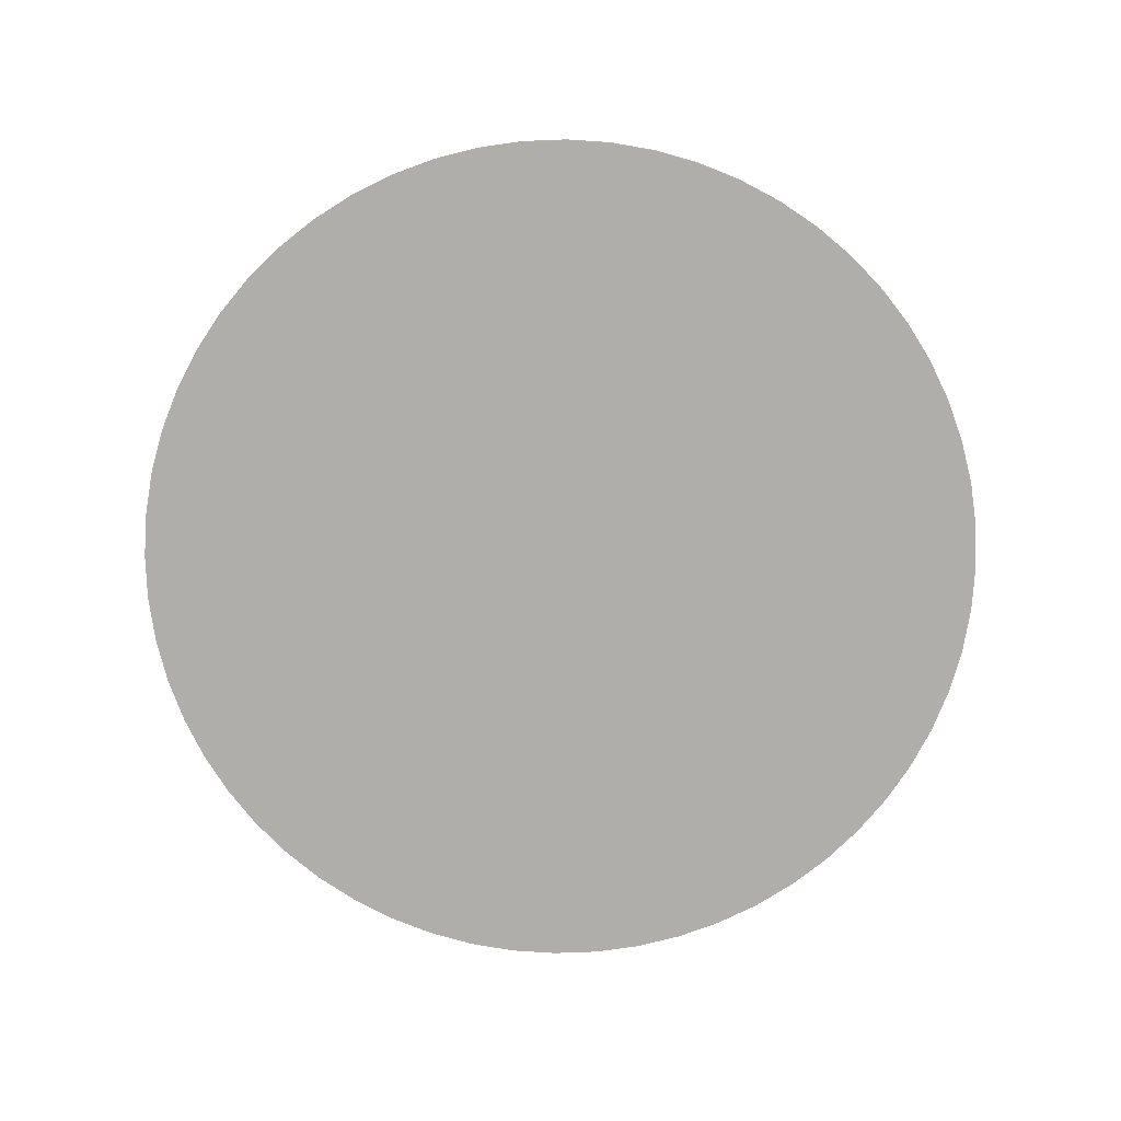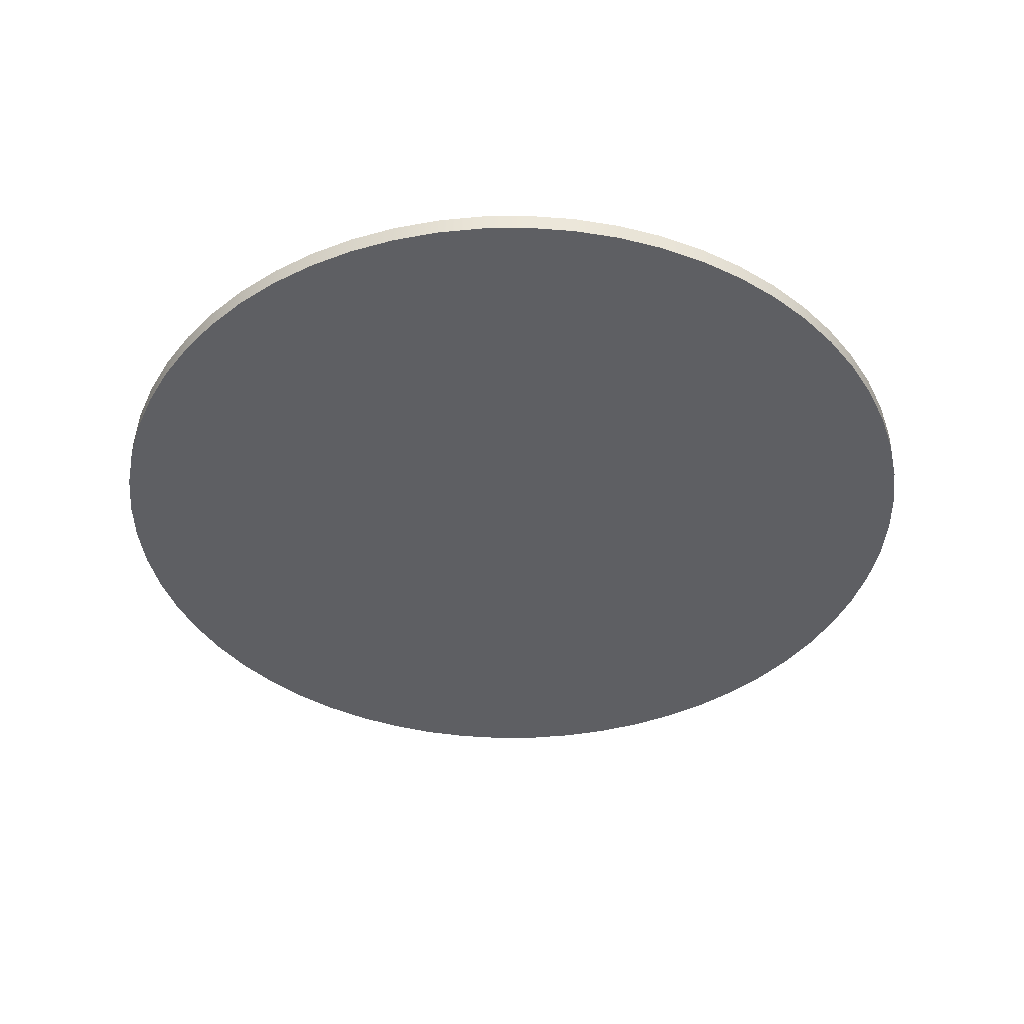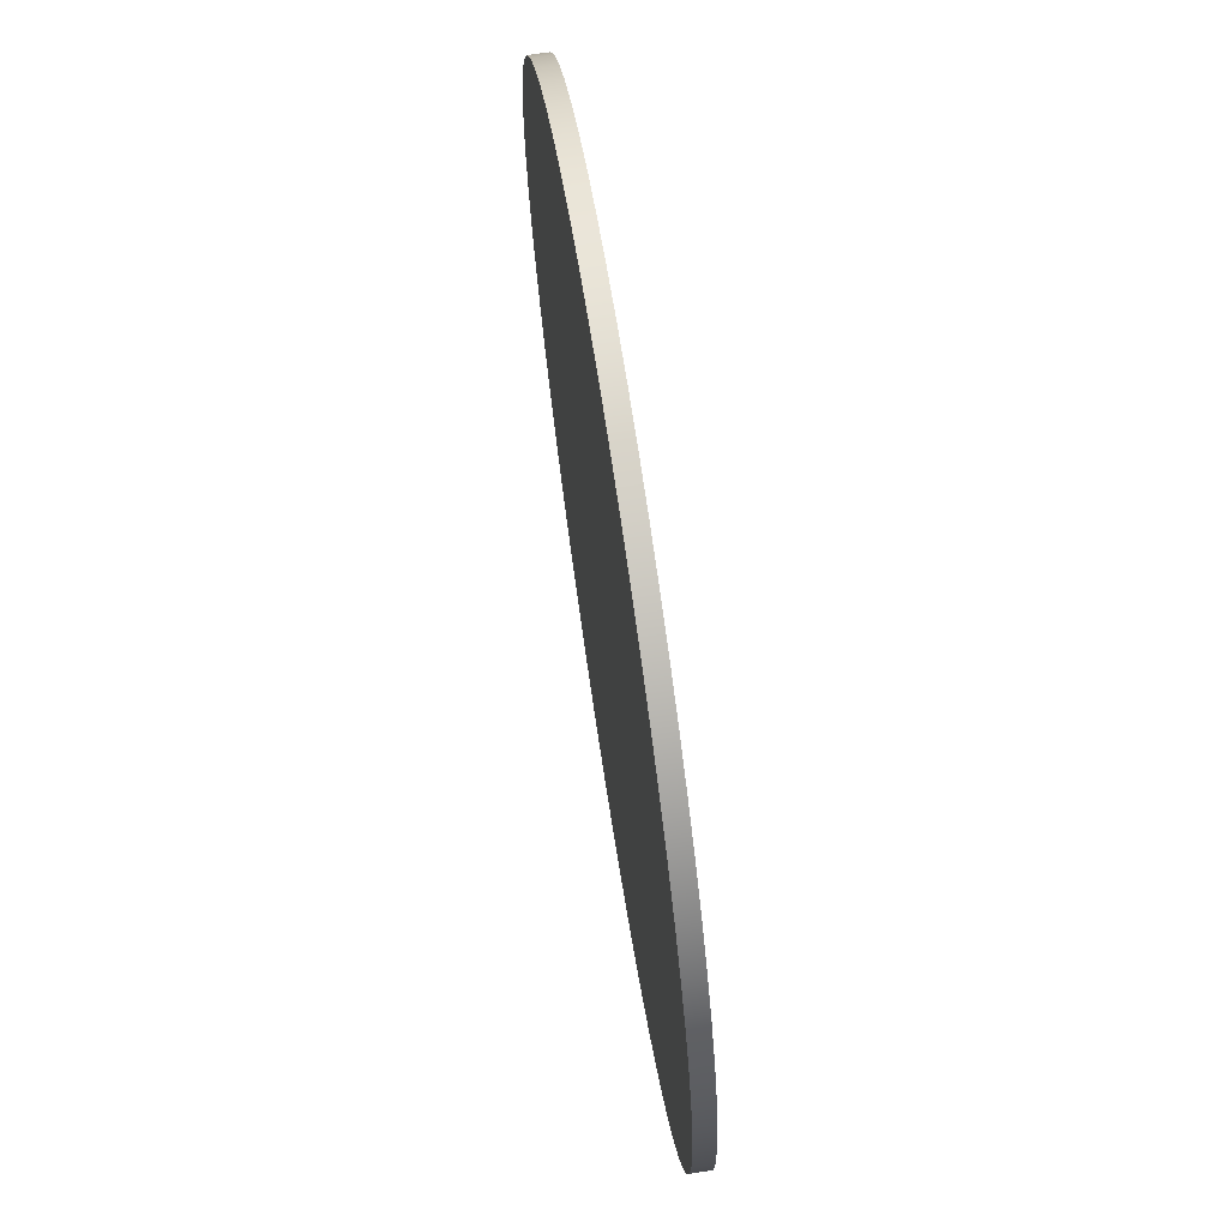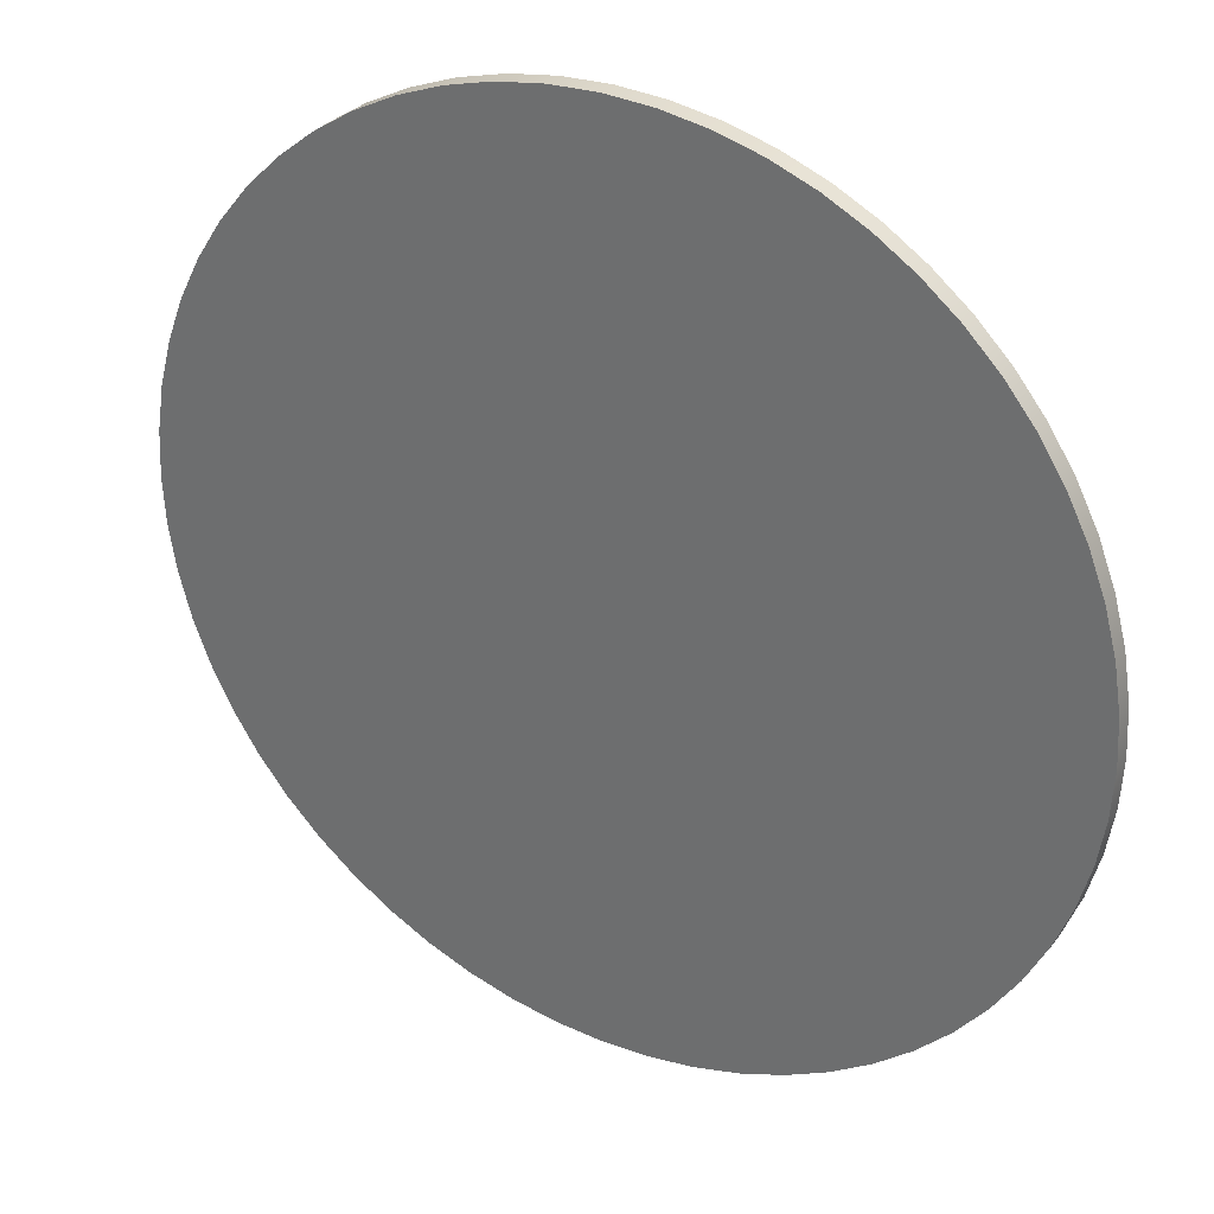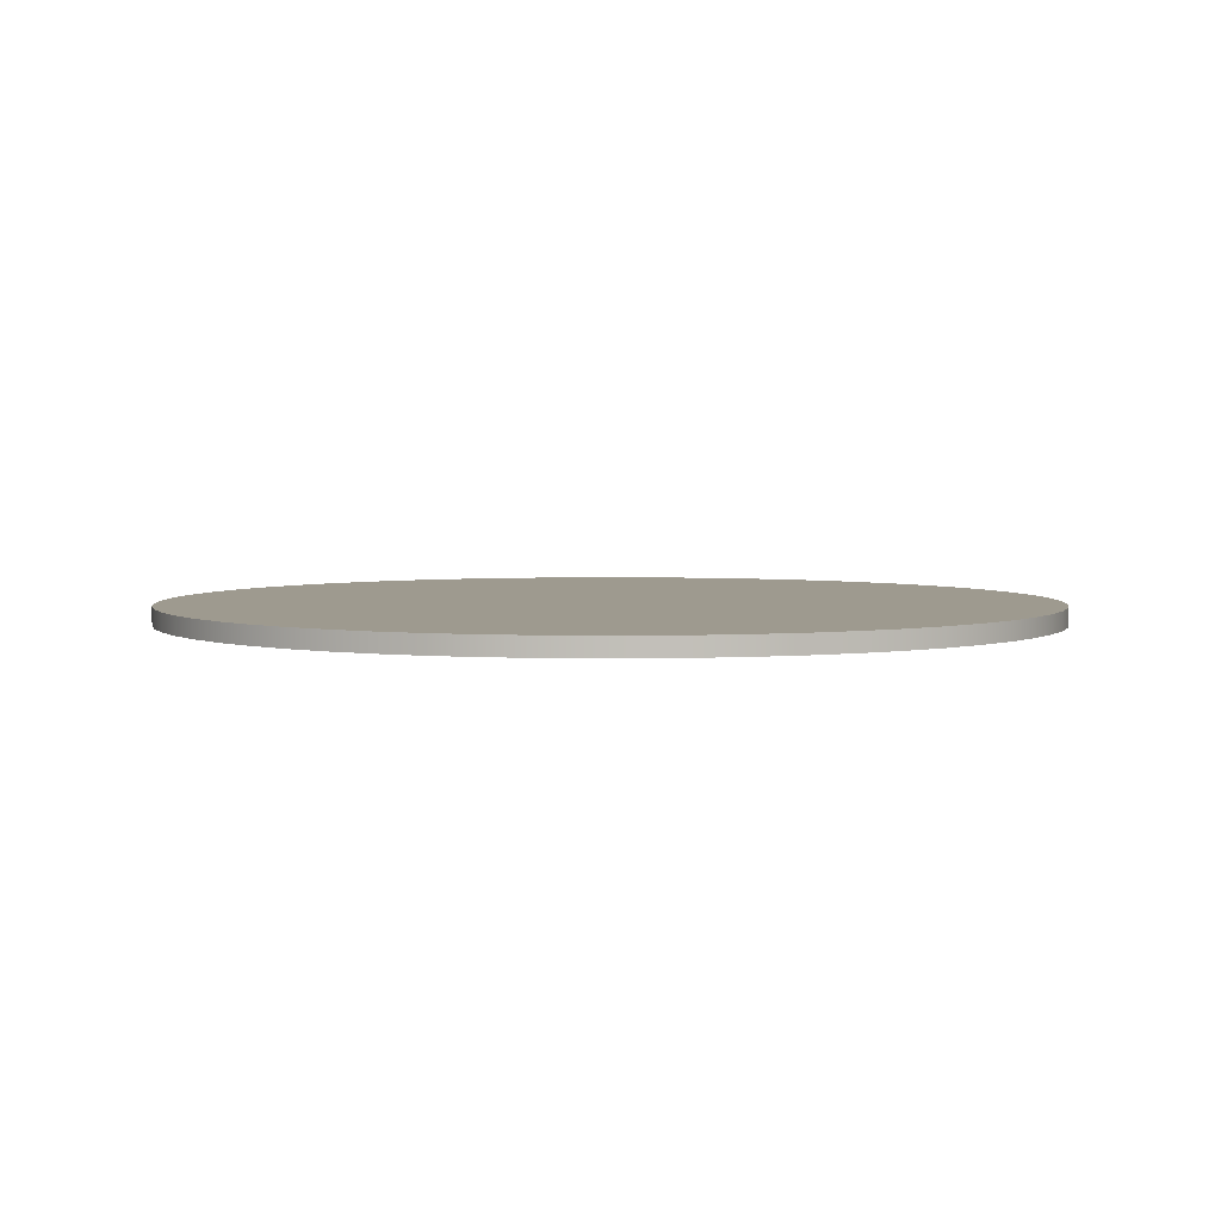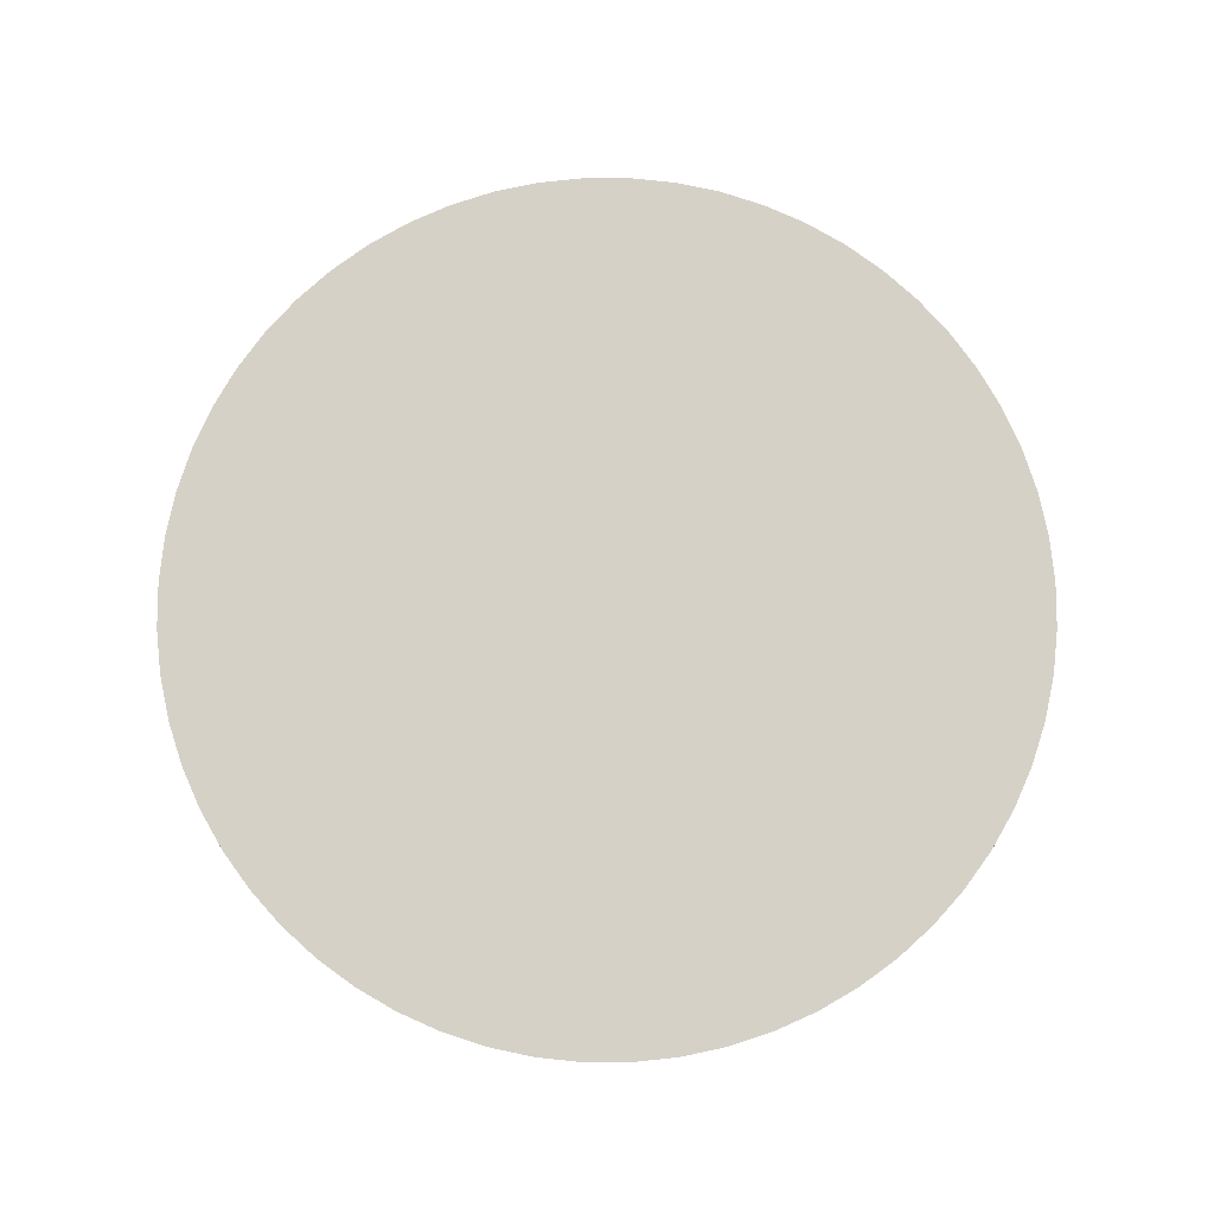
<metadata>
{"format":"obj","ext":"obj","renderer":"f3d","projection":"perspective","resolution":1024,"background":"white","views":[{"elev":-77.8,"azim":125.2,"up":"+Y"},{"elev":-41.5,"azim":159.8,"up":"+Y"},{"elev":70.3,"azim":81.3,"up":"+Z"},{"elev":31.4,"azim":30.4,"up":"+Z"},{"elev":3.8,"azim":-27.8,"up":"+Y"},{"elev":79.4,"azim":87.0,"up":"+Y"}]}
</metadata>
<code>
v -2.4 0.1 2.939e-16
v -2.387 0.1 -0.2509
v -2.348 0.1 -0.499
v -2.283 0.1 -0.7416
v -2.193 0.1 -0.9762
v -2.078 0.1 -1.2
v -1.942 0.1 -1.411
v -1.784 0.1 -1.606
v -1.606 0.1 -1.784
v -1.411 0.1 -1.942
v -1.2 0.1 -2.078
v -0.9762 0.1 -2.193
v -0.7416 0.1 -2.283
v -0.499 0.1 -2.348
v -0.2509 0.1 -2.387
v 1.47e-16 0.1 -2.4
v 0.2509 0.1 -2.387
v 0.499 0.1 -2.348
v 0.7416 0.1 -2.283
v 0.9762 0.1 -2.193
v 1.2 0.1 -2.078
v 1.411 0.1 -1.942
v 1.606 0.1 -1.784
v 1.784 0.1 -1.606
v 1.942 0.1 -1.411
v 2.078 0.1 -1.2
v 2.193 0.1 -0.9762
v 2.283 0.1 -0.7416
v 2.348 0.1 -0.499
v 2.387 0.1 -0.2509
v 2.4 0.1 0
v 2.387 0.1 0.2509
v 2.348 0.1 0.499
v 2.283 0.1 0.7416
v 2.193 0.1 0.9762
v 2.078 0.1 1.2
v 1.942 0.1 1.411
v 1.784 0.1 1.606
v 1.606 0.1 1.784
v 1.411 0.1 1.942
v 1.2 0.1 2.078
v 0.9762 0.1 2.193
v 0.7416 0.1 2.283
v 0.499 0.1 2.348
v 0.2509 0.1 2.387
v 1.47e-16 0.1 2.4
v -0.2509 0.1 2.387
v -0.499 0.1 2.348
v -0.7416 0.1 2.283
v -0.9762 0.1 2.193
v -1.2 0.1 2.078
v -1.411 0.1 1.942
v -1.606 0.1 1.784
v -1.784 0.1 1.606
v -1.942 0.1 1.411
v -2.078 0.1 1.2
v -2.193 0.1 0.9762
v -2.283 0.1 0.7416
v -2.348 0.1 0.499
v -2.387 0.1 0.2509
v -2.4 0 2.939e-16
v -2.387 0 0.2509
v -2.348 0 0.499
v -2.283 0 0.7416
v -2.193 0 0.9762
v -2.078 0 1.2
v -1.942 0 1.411
v -1.784 0 1.606
v -1.606 0 1.784
v -1.411 0 1.942
v -1.2 0 2.078
v -0.9762 0 2.193
v -0.7416 0 2.283
v -0.499 0 2.348
v -0.2509 0 2.387
v 1.47e-16 0 2.4
v 0.2509 0 2.387
v 0.499 0 2.348
v 0.7416 0 2.283
v 0.9762 0 2.193
v 1.2 0 2.078
v 1.411 0 1.942
v 1.606 0 1.784
v 1.784 0 1.606
v 1.942 0 1.411
v 2.078 0 1.2
v 2.193 0 0.9762
v 2.283 0 0.7416
v 2.348 0 0.499
v 2.387 0 0.2509
v 2.4 0 0
v 2.387 0 -0.2509
v 2.348 0 -0.499
v 2.283 0 -0.7416
v 2.193 0 -0.9762
v 2.078 0 -1.2
v 1.942 0 -1.411
v 1.784 0 -1.606
v 1.606 0 -1.784
v 1.411 0 -1.942
v 1.2 0 -2.078
v 0.9762 0 -2.193
v 0.7416 0 -2.283
v 0.499 0 -2.348
v 0.2509 0 -2.387
v 1.47e-16 0 -2.4
v -0.2509 0 -2.387
v -0.499 0 -2.348
v -0.7416 0 -2.283
v -0.9762 0 -2.193
v -1.2 0 -2.078
v -1.411 0 -1.942
v -1.606 0 -1.784
v -1.784 0 -1.606
v -1.942 0 -1.411
v -2.078 0 -1.2
v -2.193 0 -0.9762
v -2.283 0 -0.7416
v -2.348 0 -0.499
v -2.387 0 -0.2509
v -2.4 0 2.939e-16
v -2.4 0.1 2.939e-16
v -2.4 0.1 2.939e-16
v -2.387 0.1 0.2509
v -2.348 0.1 0.499
v -2.283 0.1 0.7416
v -2.193 0.1 0.9762
v -2.078 0.1 1.2
v -1.942 0.1 1.411
v -1.784 0.1 1.606
v -1.606 0.1 1.784
v -1.411 0.1 1.942
v -1.2 0.1 2.078
v -0.9762 0.1 2.193
v -0.7416 0.1 2.283
v -0.499 0.1 2.348
v -0.2509 0.1 2.387
v 1.47e-16 0.1 2.4
v 0.2509 0.1 2.387
v 0.499 0.1 2.348
v 0.7416 0.1 2.283
v 0.9762 0.1 2.193
v 1.2 0.1 2.078
v 1.411 0.1 1.942
v 1.606 0.1 1.784
v 1.784 0.1 1.606
v 1.942 0.1 1.411
v 2.078 0.1 1.2
v 2.193 0.1 0.9762
v 2.283 0.1 0.7416
v 2.348 0.1 0.499
v 2.387 0.1 0.2509
v 2.4 0.1 0
v 2.387 0.1 -0.2509
v 2.348 0.1 -0.499
v 2.283 0.1 -0.7416
v 2.193 0.1 -0.9762
v 2.078 0.1 -1.2
v 1.942 0.1 -1.411
v 1.784 0.1 -1.606
v 1.606 0.1 -1.784
v 1.411 0.1 -1.942
v 1.2 0.1 -2.078
v 0.9762 0.1 -2.193
v 0.7416 0.1 -2.283
v 0.499 0.1 -2.348
v 0.2509 0.1 -2.387
v 1.47e-16 0.1 -2.4
v -0.2509 0.1 -2.387
v -0.499 0.1 -2.348
v -0.7416 0.1 -2.283
v -0.9762 0.1 -2.193
v -1.2 0.1 -2.078
v -1.411 0.1 -1.942
v -1.606 0.1 -1.784
v -1.784 0.1 -1.606
v -1.942 0.1 -1.411
v -2.078 0.1 -1.2
v -2.193 0.1 -0.9762
v -2.283 0.1 -0.7416
v -2.348 0.1 -0.499
v -2.387 0.1 -0.2509
v -2.4 0 2.939e-16
v -2.387 0 -0.2509
v -2.348 0 -0.499
v -2.283 0 -0.7416
v -2.193 0 -0.9762
v -2.078 0 -1.2
v -1.942 0 -1.411
v -1.784 0 -1.606
v -1.606 0 -1.784
v -1.411 0 -1.942
v -1.2 0 -2.078
v -0.9762 0 -2.193
v -0.7416 0 -2.283
v -0.499 0 -2.348
v -0.2509 0 -2.387
v 1.47e-16 0 -2.4
v 0.2509 0 -2.387
v 0.499 0 -2.348
v 0.7416 0 -2.283
v 0.9762 0 -2.193
v 1.2 0 -2.078
v 1.411 0 -1.942
v 1.606 0 -1.784
v 1.784 0 -1.606
v 1.942 0 -1.411
v 2.078 0 -1.2
v 2.193 0 -0.9762
v 2.283 0 -0.7416
v 2.348 0 -0.499
v 2.387 0 -0.2509
v 2.4 0 0
v 2.387 0 0.2509
v 2.348 0 0.499
v 2.283 0 0.7416
v 2.193 0 0.9762
v 2.078 0 1.2
v 1.942 0 1.411
v 1.784 0 1.606
v 1.606 0 1.784
v 1.411 0 1.942
v 1.2 0 2.078
v 0.9762 0 2.193
v 0.7416 0 2.283
v 0.499 0 2.348
v 0.2509 0 2.387
v 1.47e-16 0 2.4
v -0.2509 0 2.387
v -0.499 0 2.348
v -0.7416 0 2.283
v -0.9762 0 2.193
v -1.2 0 2.078
v -1.411 0 1.942
v -1.606 0 1.784
v -1.784 0 1.606
v -1.942 0 1.411
v -2.078 0 1.2
v -2.193 0 0.9762
v -2.283 0 0.7416
v -2.348 0 0.499
v -2.387 0 0.2509
g f2b261c0-e33e-11ea-b68c-54bf646e7e1f
f 2 120 1
f 1 120 121
f 122 61 60
f 60 61 62
f 60 62 59
f 59 62 63
f 59 63 58
f 58 63 64
f 58 64 57
f 57 64 65
f 57 65 56
f 56 65 66
f 56 66 55
f 55 66 67
f 55 67 54
f 54 67 68
f 54 68 53
f 53 68 69
f 53 69 52
f 52 69 70
f 52 70 51
f 51 70 71
f 51 71 50
f 50 71 72
f 50 72 49
f 49 72 73
f 49 73 48
f 48 73 74
f 48 74 47
f 47 74 75
f 47 75 46
f 46 75 76
f 46 76 45
f 45 76 77
f 45 77 44
f 44 77 78
f 44 78 43
f 43 78 79
f 43 79 42
f 42 79 80
f 42 80 41
f 41 80 81
f 41 81 40
f 40 81 82
f 40 82 39
f 39 82 83
f 39 83 38
f 38 83 84
f 38 84 37
f 37 84 85
f 37 85 36
f 36 85 86
f 36 86 35
f 35 86 87
f 35 87 34
f 34 87 88
f 34 88 33
f 33 88 89
f 33 89 32
f 32 89 90
f 32 90 31
f 31 90 91
f 31 91 30
f 30 91 92
f 30 92 29
f 29 92 93
f 29 93 28
f 28 93 94
f 28 94 27
f 27 94 95
f 27 95 26
f 26 95 96
f 26 96 25
f 25 96 97
f 25 97 24
f 24 97 98
f 24 98 23
f 23 98 99
f 23 99 22
f 22 99 100
f 22 100 21
f 21 100 101
f 21 101 20
f 20 101 102
f 20 102 19
f 19 102 103
f 19 103 18
f 18 103 104
f 18 104 17
f 17 104 105
f 17 105 16
f 16 105 106
f 16 106 15
f 15 106 107
f 15 107 14
f 14 107 108
f 14 108 13
f 13 108 109
f 13 109 12
f 12 109 110
f 12 110 11
f 11 110 111
f 11 111 10
f 10 111 112
f 10 112 9
f 9 112 113
f 9 113 8
f 8 113 114
f 8 114 7
f 7 114 115
f 7 115 6
f 6 115 116
f 6 116 5
f 5 116 117
f 5 117 4
f 4 117 118
f 4 118 3
f 3 118 119
f 3 119 2
f 2 119 120
g f2b2afe8-e33e-11ea-ae28-54bf646e7e1f
f 124 152 123
f 123 152 153
f 123 153 182
f 182 153 154
f 182 154 181
f 181 154 155
f 181 155 180
f 180 155 156
f 180 156 179
f 179 156 157
f 179 157 178
f 178 157 158
f 178 158 177
f 177 158 159
f 177 159 176
f 176 159 160
f 176 160 175
f 175 160 161
f 175 161 174
f 174 161 162
f 174 162 173
f 173 162 163
f 173 163 172
f 172 163 164
f 172 164 171
f 171 164 165
f 171 165 170
f 170 165 166
f 170 166 169
f 169 166 167
f 169 167 168
f 152 124 151
f 151 124 125
f 151 125 150
f 150 125 126
f 150 126 149
f 149 126 127
f 149 127 148
f 148 127 128
f 148 128 147
f 147 128 129
f 147 129 146
f 146 129 130
f 146 130 145
f 145 130 131
f 145 131 144
f 144 131 132
f 144 132 143
f 143 132 133
f 143 133 142
f 142 133 134
f 142 134 141
f 141 134 135
f 141 135 140
f 140 135 136
f 140 136 139
f 139 136 137
f 139 137 138
g f2b2d6fa-e33e-11ea-aa33-54bf646e7e1f
f 184 212 183
f 183 212 213
f 183 213 242
f 242 213 214
f 242 214 241
f 241 214 215
f 241 215 240
f 240 215 216
f 240 216 239
f 239 216 217
f 239 217 238
f 238 217 218
f 238 218 237
f 237 218 219
f 237 219 236
f 236 219 220
f 236 220 235
f 235 220 221
f 235 221 234
f 234 221 222
f 234 222 233
f 233 222 223
f 233 223 232
f 232 223 224
f 232 224 231
f 231 224 225
f 231 225 230
f 230 225 226
f 230 226 229
f 229 226 227
f 229 227 228
f 212 184 211
f 211 184 185
f 211 185 210
f 210 185 186
f 210 186 209
f 209 186 187
f 209 187 208
f 208 187 188
f 208 188 207
f 207 188 189
f 207 189 206
f 206 189 190
f 206 190 205
f 205 190 191
f 205 191 204
f 204 191 192
f 204 192 203
f 203 192 193
f 203 193 202
f 202 193 194
f 202 194 201
f 201 194 195
f 201 195 200
f 200 195 196
f 200 196 199
f 199 196 197
f 199 197 198

</code>
